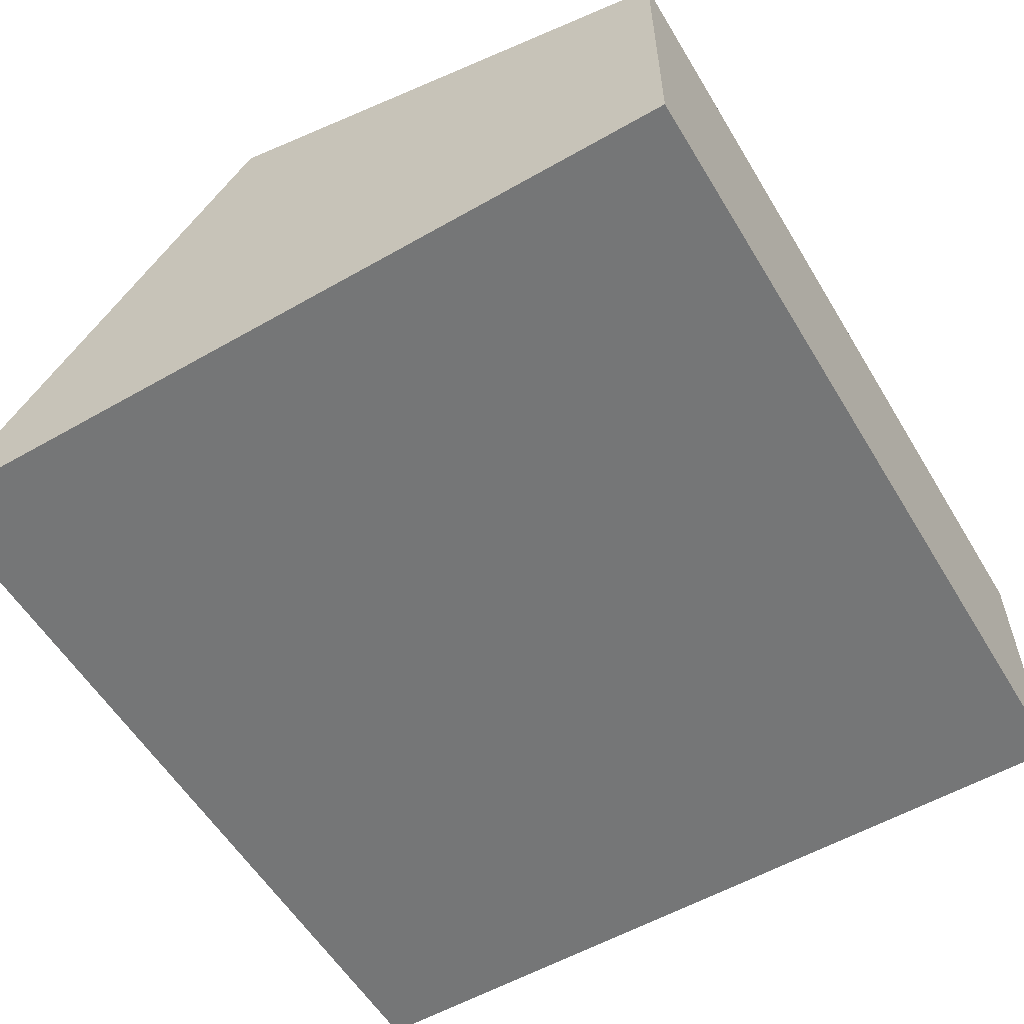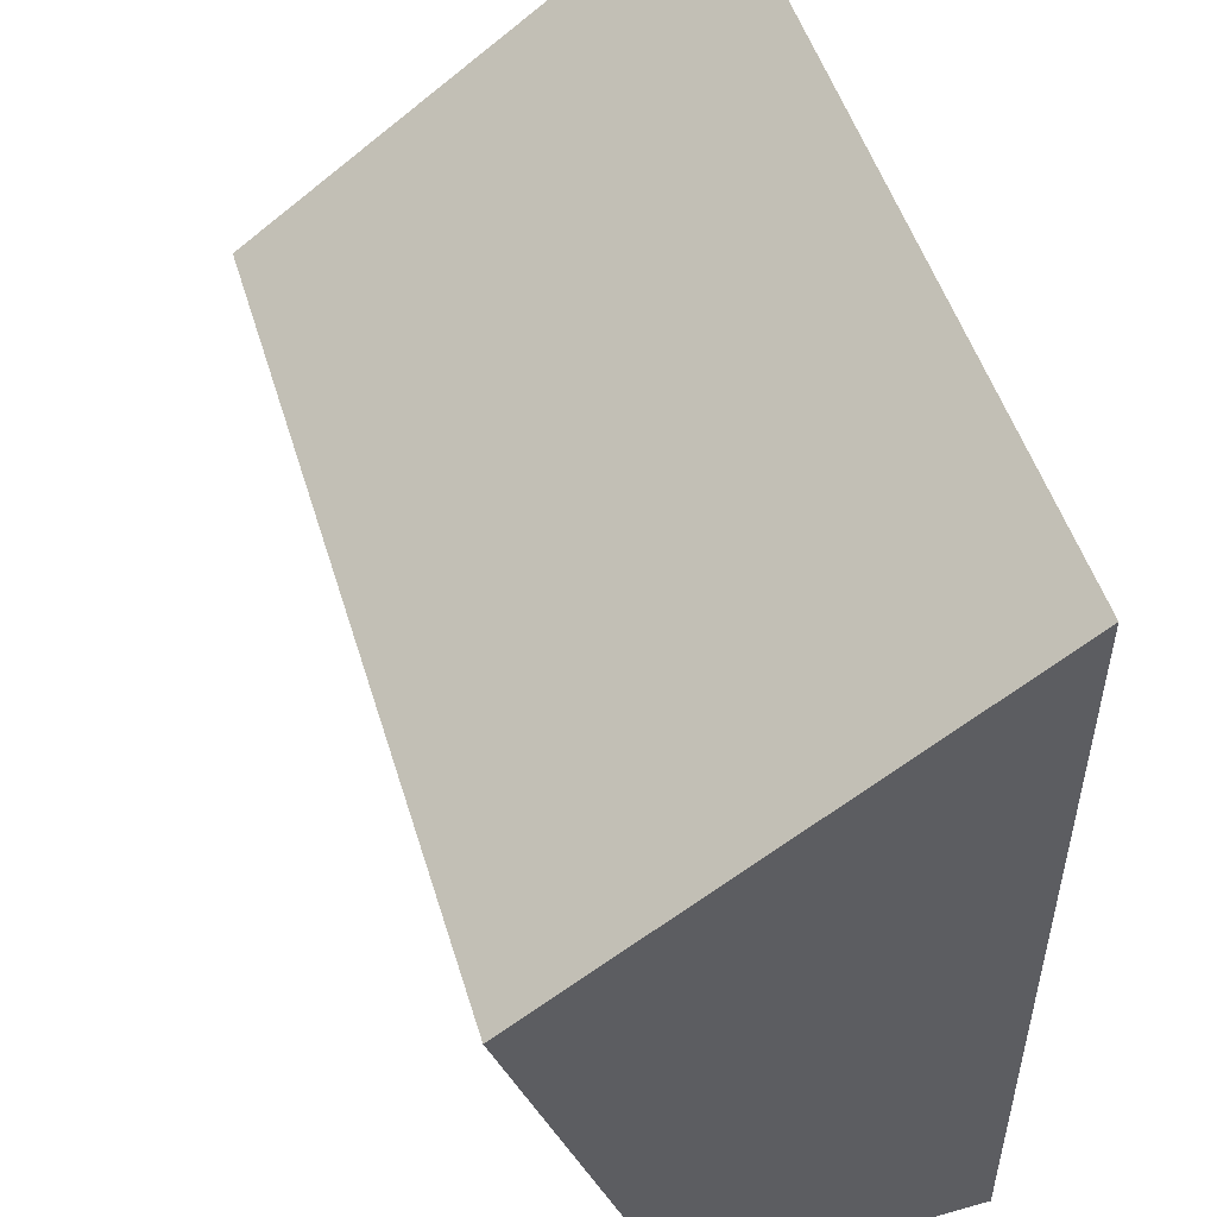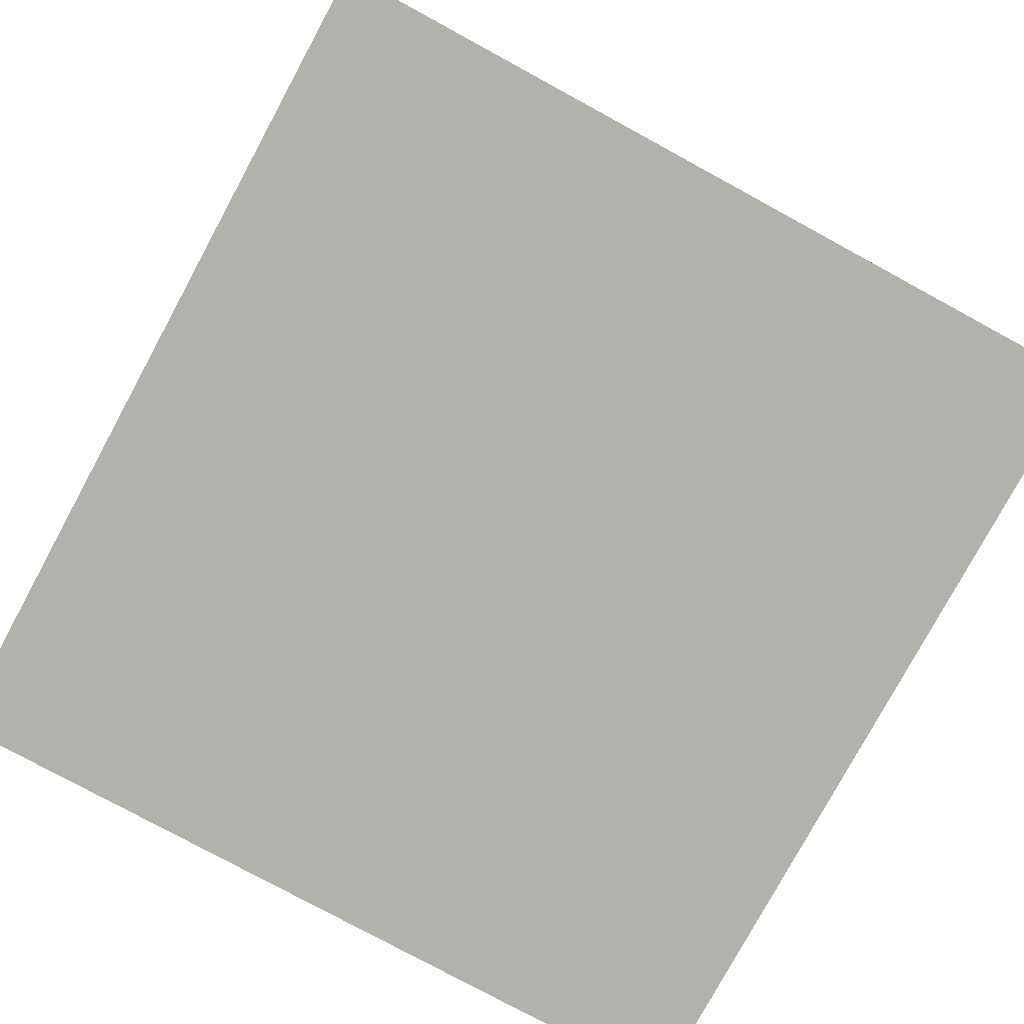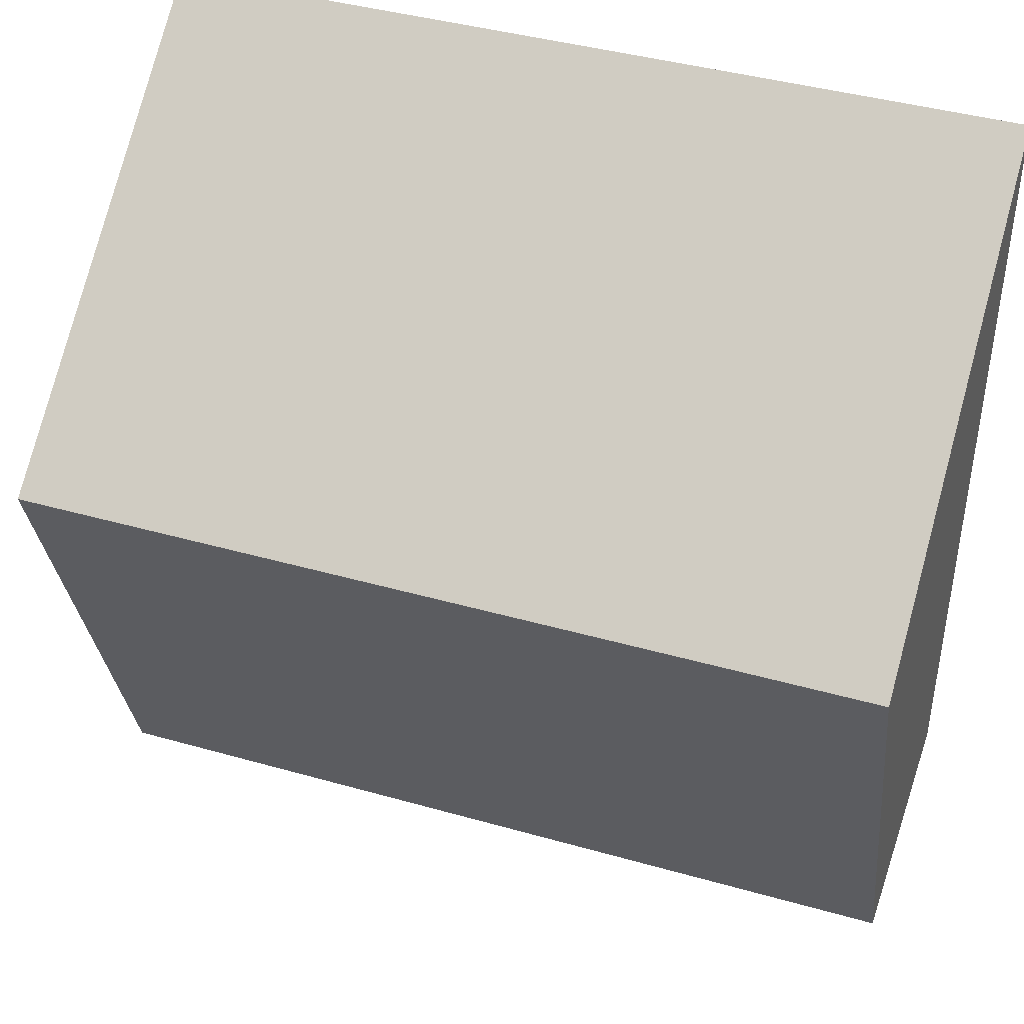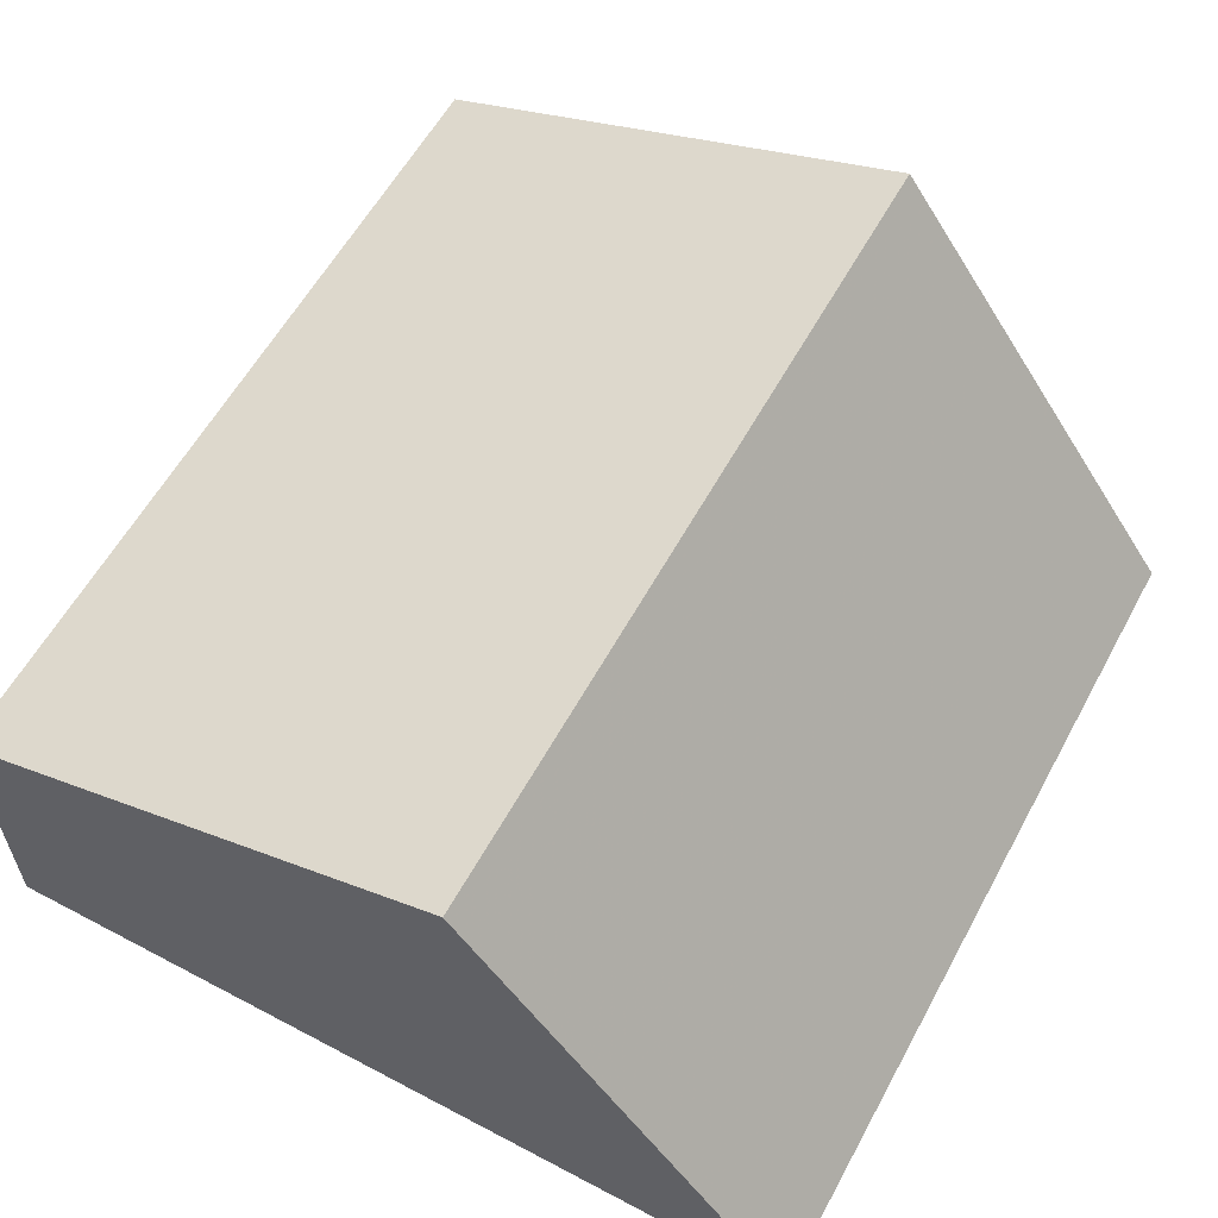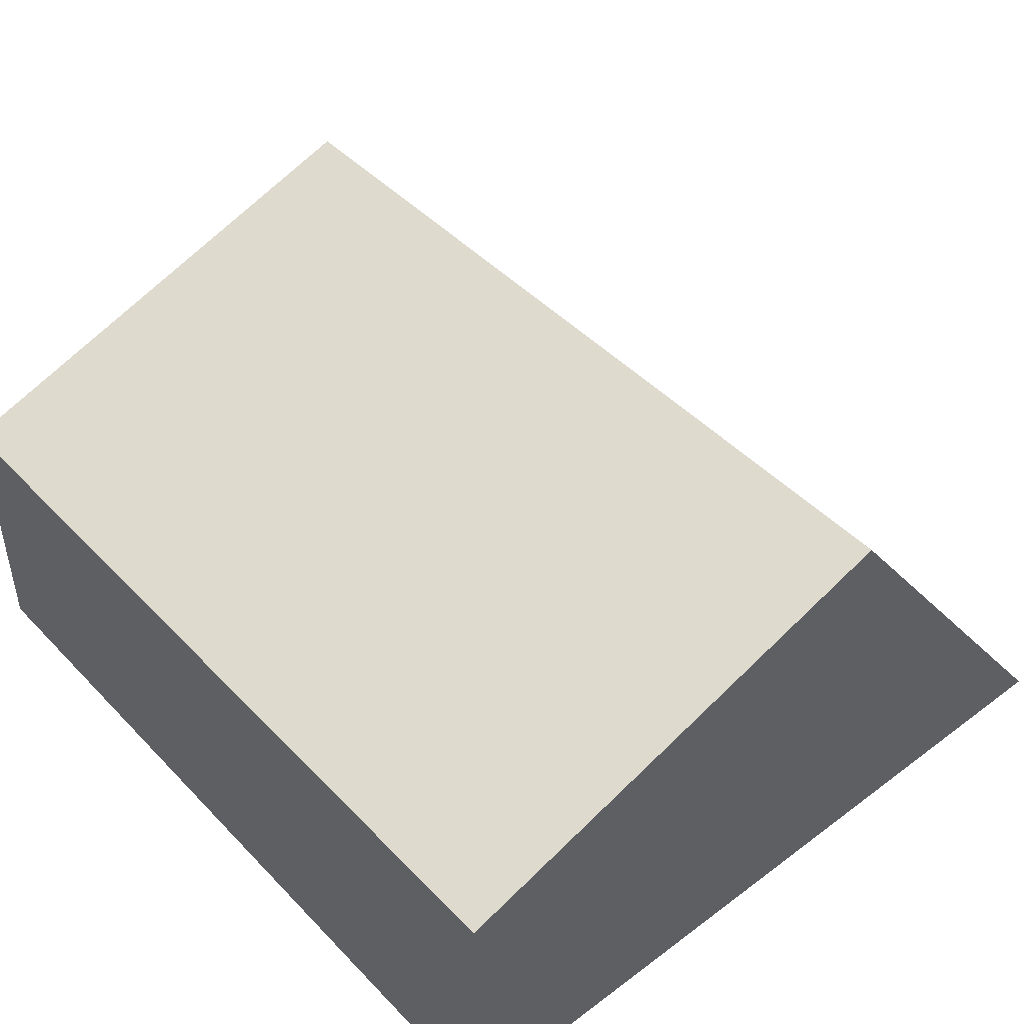
<metadata>
{"format":"obj","ext":"obj","renderer":"f3d","projection":"perspective","resolution":1024,"background":"white","views":[{"elev":-56.7,"azim":-59.2,"up":"+Z"},{"elev":51.1,"azim":73.1,"up":"+Y"},{"elev":-79.0,"azim":-118.5,"up":"+Z"},{"elev":42.1,"azim":18.8,"up":"+Y"},{"elev":58.9,"azim":118.5,"up":"+Z"},{"elev":45.8,"azim":49.4,"up":"+Z"}]}
</metadata>
<code>
v -0.001 -0.001 0
v 70 -0.001 0
v 70 35 35
v 70 -0.001 23.63
v -0.001 35 35
v -0.001 -0.001 23.63
v 64.22 -0.001 23.63
v 23.63 -0.001 23.63
v 1.77 67.43 0
v 2.57 67.43 0
v 53.85 40.66 36.84
v 54.64 40.66 36.84
v 70 67.43 0
v 70 60.6 9.402
v 67.58 40.66 36.84
v 70 40.66 36.84
v -0.001 40.66 36.84
v 0.9338 40.66 36.84
v -0.001 67.43 0
v -0.001 60.6 9.402
v 30.27 40.66 36.84
v 13.26 40.66 36.84
v 3.355 40.66 36.84
f 2 8 1
f 2 1 10
f 6 5 1
f 5 20 1
f 8 6 1
f 10 1 9
f 9 1 19
f 1 20 19
f 3 4 2
f 3 2 14
f 2 4 7
f 2 7 8
f 13 2 10
f 14 2 13
f 4 3 7
f 3 15 7
f 16 3 14
f 3 16 15
f 5 6 23
f 17 5 18
f 5 17 20
f 5 23 18
f 8 22 6
f 22 23 6
f 7 21 8
f 12 11 7
f 11 21 7
f 15 12 7
f 8 21 22
f 12 10 9
f 11 12 9
f 21 11 9
f 19 18 9
f 18 23 9
f 22 21 9
f 23 22 9
f 12 13 10
f 12 15 13
f 15 14 13
f 16 14 15
f 20 17 18
f 19 20 18

</code>
